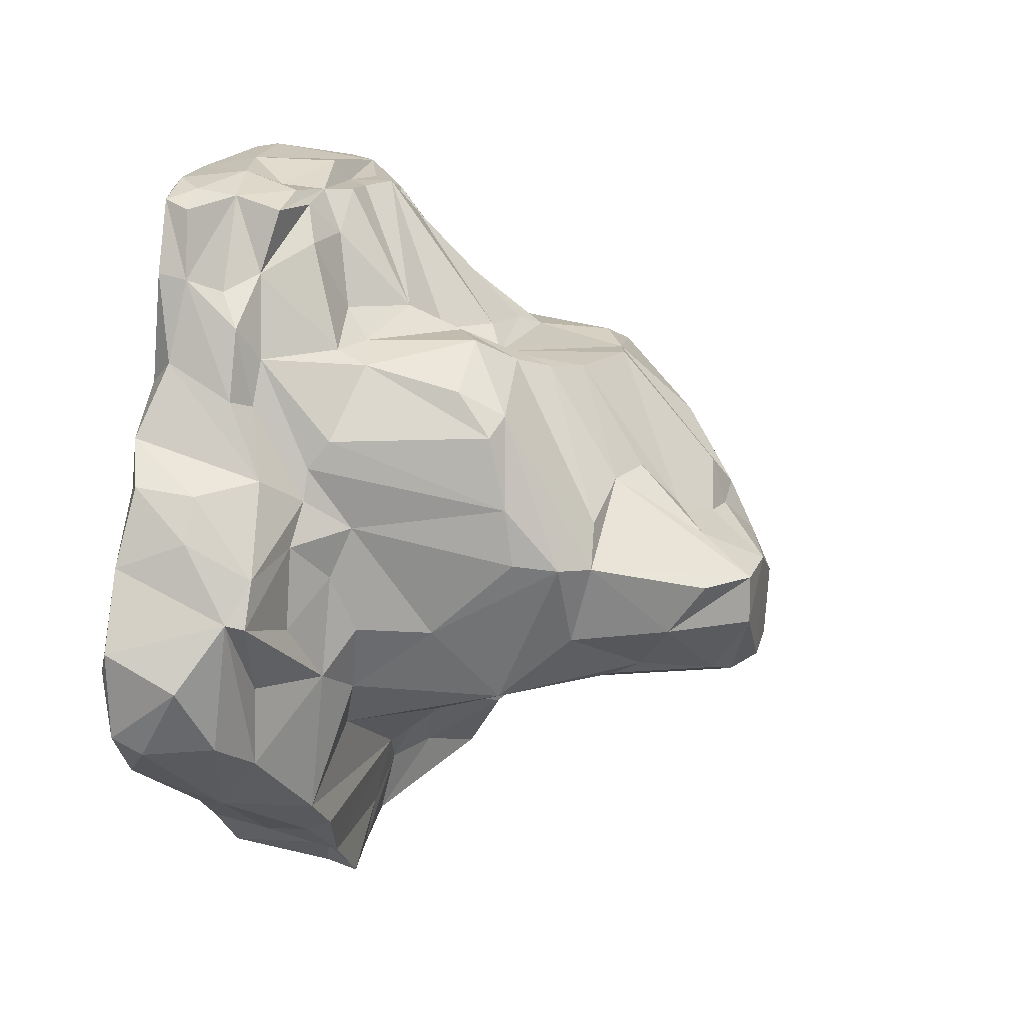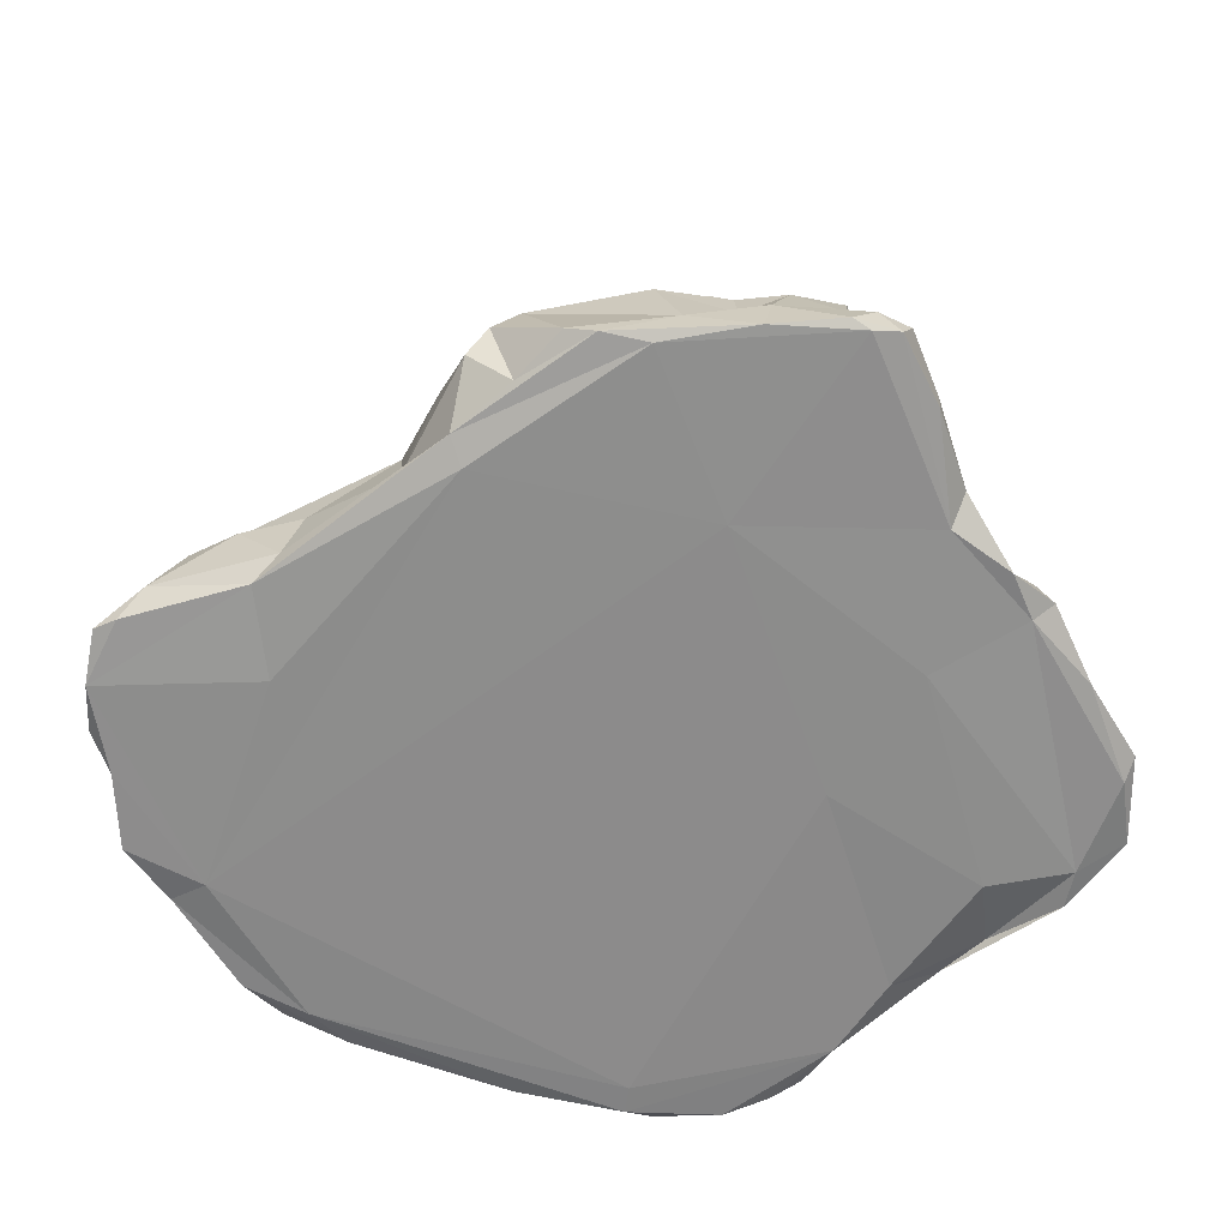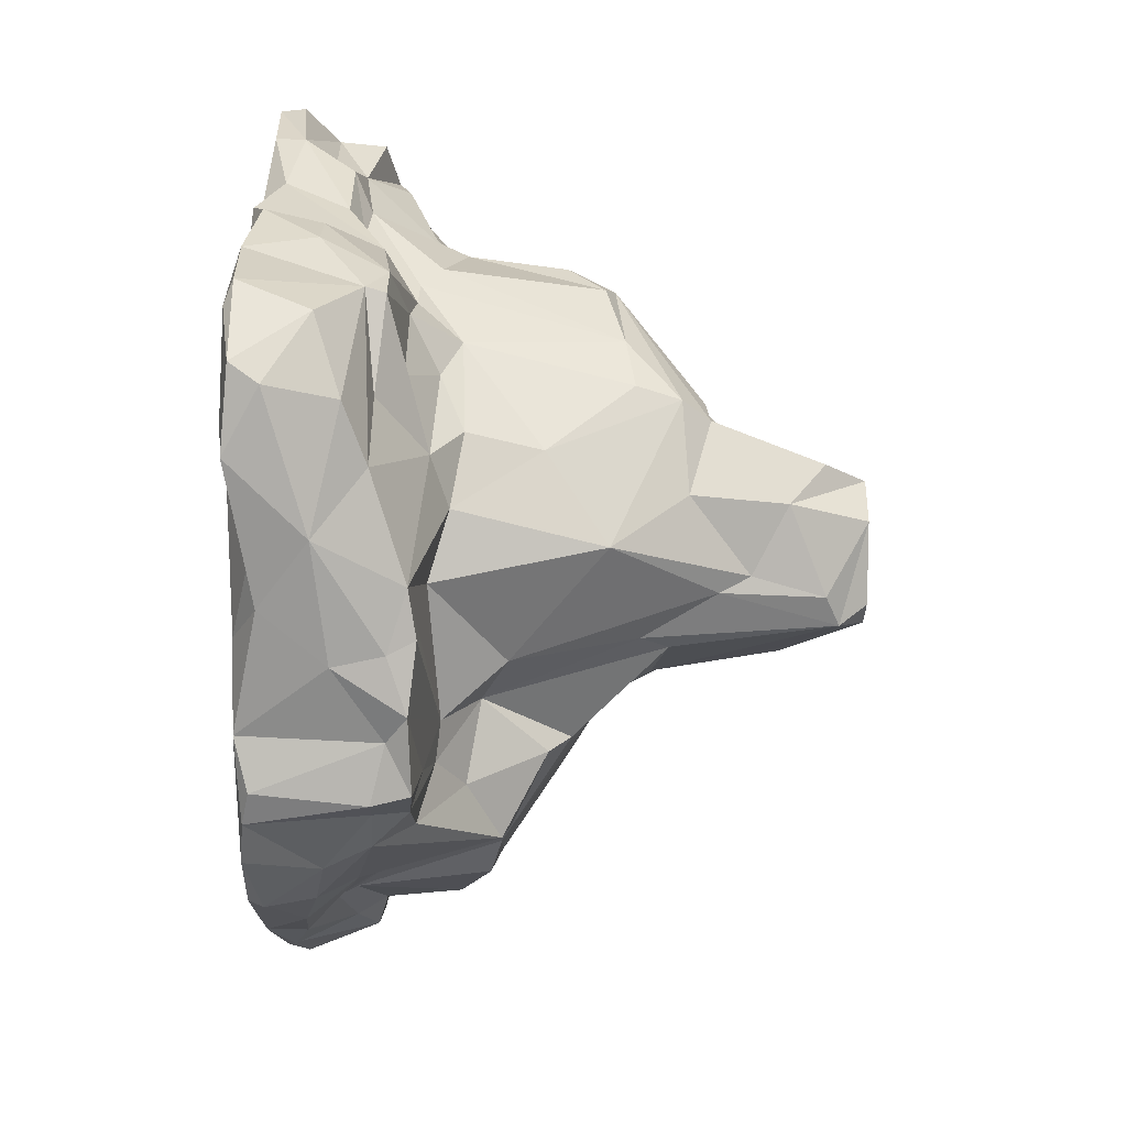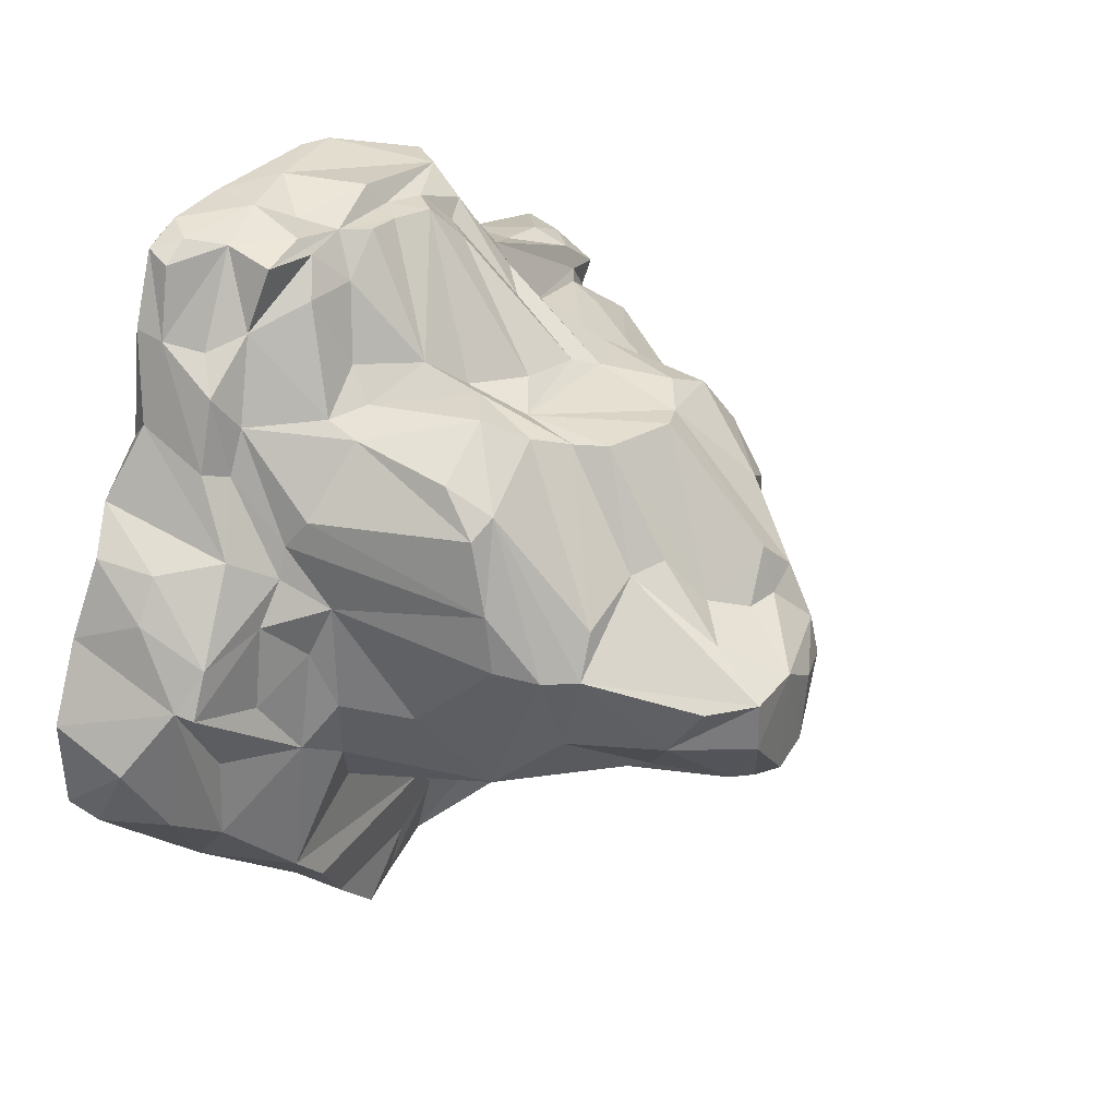
<metadata>
{"format":"obj","ext":"obj","renderer":"f3d","projection":"perspective","resolution":1024,"background":"white","views":[{"elev":18.2,"azim":105.4,"up":"+Z"},{"elev":-64.0,"azim":2.9,"up":"+Y"},{"elev":-35.5,"azim":90.2,"up":"+Z"},{"elev":31.4,"azim":119.3,"up":"+Z"}]}
</metadata>
<code>
v 4.756 21.58 -0.9825
v 1.383 2.806 -12.9
v 4.415 16.24 -3.792
v 8.398 1.32 15.21
v -3.401 18.58 -0.2863
v 1.117 4.687 14.45
v 8.523 0.2066 -8.357
v -16.52 0.4958 6.195
v 7.739 7.457 8.81
v -14.17 5.551 -3.532
v 2.397 5.932 -11.73
v 11.53 5.7 2.774
v 3.943 8.979 -6.276
v -2.053 11.59 8.403
v 3.29 6.696 -8.236
v 9.096 3.434 -9.912
v 15.03 0.371 2.666
v -7.399 13.52 1.343
v -14.9 3.676 4.114
v -4.746 0.5088 12.24
v 16.06 1.515 -4.007
v -7.109 5.777 7.263
v -6.699 4.499 9.806
v 10.37 3.425 10.54
v -4.187 10.51 8.244
v 8.711 13.06 3.93
v -9.755 5.348 -6.994
v -1.094 0.8511 15.35
v 4.275 12.3 8.516
v -0.6776 18.65 -2.798
v -0.4359 19.61 1.982
v 0.03918 15.52 7.982
v 2.546 21.67 0.8705
v 7.06 15.19 -1.541
v -6.039 16.02 1.566
v 4.755 21.56 0.7938
v 10.16 6.715 1.234
v 4.082 8.006 10.3
v -1.222 5.928 13.18
v -6.352 8.582 -7.84
v -6.375 3.281 -9.337
v -15.6 2.069 -4.08
v 7.546 0.3565 15.44
v -16.39 2.788 1.523
v -3.204 1.852 -12.34
v 5.46 4.62 -12.88
v 16.48 3.06 -1.358
v -16.47 0.3317 -0.5332
v -13.25 0.2673 -7.289
v 14.66 0.1427 -4.158
v -17.13 0.5038 2.524
v -8.945 4.194 -8.387
v -9.472 8.702 5.539
v -5.201 15.54 5.785
v -1.074 15.16 7.905
v -15.01 4.36 -1.877
v -6.478 14.31 0.3032
v -13.82 6.162 2.111
v 14.92 5.199 0.7376
v 5.516 0.6685 -12.42
v 3.907 19.53 2.093
v 14.3 0.2229 -5.525
v 5.935 4.237 14.87
v 4.788 5.524 13.13
v -2.714 9.001 -8.849
v 4.56 17.37 -3.187
v 3.611 0.01993 8.968
v 7.85 11.06 8.069
v 9.745 0.04469 3.415
v 2.363 14.54 -4.652
v -6.218 14.95 3.363
v 2.217 18.25 2.682
v 10.62 6.49 -2.546
v -4.214 2.089 14.19
v 12.46 2.937 -7.361
v -2.687 0.6593 13.82
v 9.338 5.253 -9.63
v 2.52 1.319 15.41
v -1.594 8.69 -10.03
v -1.779 19.6 2.478
v 2.663 21.56 -3.075
v 8.934 10.26 -1.053
v 8.968 7.098 -3.528
v 5.423 11.01 9.433
v -2.117 5.707 13.67
v -2.117 5.707 13.67
v -4.987 6.562 7.898
v -8.444 7.007 -8.391
v -5.698 8.185 -9.109
v 10.44 5.867 4.227
v 11.94 4.769 5.343
v 10.19 3.902 7.618
v 15.18 3.965 -3.914
v 6.913 5.151 -11.37
v 1.584 0.1192 15.01
v 10.26 1.114 -8.487
v 11.82 1.037 -7.205
v -15.62 3.745 -3.871
v 4.013 6.198 -10.66
v -0.6371 14.01 -3.676
v 9.378 2.585 11.65
v 16.15 0.1618 -0.8785
v 16.37 0.4907 -3.336
v 2.46 11.15 8.298
v 3.637 9.936 9.374
v 8.327 14.98 1.616
v -2.899 13.14 -2.635
v 3.638 20.03 -3.445
v 2.882 8.999 9.175
v -6.045 13.7 4.801
v -11.02 6.998 -6.516
v -13.95 6.165 0.3509
v -14.94 5.479 1.076
v -16.04 2.734 4.943
v 10.7 5.95 -7.926
v 11.08 1.065 9.293
v 14.46 2.844 3.598
v -16.55 1.62 1.98
v -0.6209 0.09312 -13.01
v -16.55 0.1134 -1.691
v -11.05 0.0671 4.268
v 13.89 0.7958 5.399
v -0.04016 0.3821 15.38
v 10.29 1.541 12.22
v 9.46 1.329 14.63
v 10.18 0.4281 12.38
v 16.53 0.4787 -0.06272
v -0.9314 2.393 -12.75
v -14.84 2.935 6.505
v -6.482 1.695 10.45
v -9.82 3.196 8.469
v -10.41 1.02 8.286
v -12.03 3.153 8.072
v 4.547 4.629 -12.65
v 4.374 0.3959 -12.91
v -1.979 3.689 -11.39
v -13.72 3.254 7.329
v -12.55 4.347 7.302
v 13.33 4.756 -5.152
v 7.942 5.91 -11.08
v 4.5 5.875 -12.5
v -6.345 2.569 -9.752
v -15.66 2.883 -0.9737
v -15.19 3.074 1.353
v 4.156 4.702 14.61
v 6.627 5.14 13.04
v 9.586 4.05 9.255
v 14.13 5.194 2.324
v 11.97 5.643 -0.2884
v 1.663 4.251 15.26
v 10.06 5.909 5.366
v 1.978 8.02 -6.518
v -6.412 8.676 6.592
v -3.913 6.198 9.431
v -1.127 10.92 8.84
v -0.3776 6.95 13.05
v 2.075 5.635 14.42
v 3.326 5.556 14.51
v -13.69 6.401 4.545
v 1.159 10.45 9.059
v 9.68 7.442 3.073
v 8.428 12.39 6.567
v 7.393 12.44 -3.991
v -9.512 8.484 -0.2822
v 3.149 13.51 -4.808
v 2.561 14.48 7.989
v 6.439 15.88 2.978
v 6.087 18.71 -1.208
v -5.421 13.85 -0.409
v 2.961 16.92 4.321
v 4.043 16.15 4.033
v -0.5854 19.06 3.674
v -2.746 19.76 -0.2866
v 2.506 20.54 -3.87
v 7.631 6.349 -5.625
v 7.768 6.386 9.346
v 5.75 6.111 10.49
v -0.07977 10.33 -7.424
v -4.122 8.614 -8.726
v 11.12 3.394 7.993
v 0.6331 7.491 -9.183
v 9.471 6.219 -9.128
v 13.51 2.861 5.092
v -16.54 0.1383 1.155
v -4.535 4.747 -9.331
v -13.71 5.17 -4.716
v -1.785 20.54 0.5075
v -1.149 12.42 -4.366
v 7.57 12.75 7.206
v -0.4513 11.14 -6.591
v -12.01 7.707 -4.017
v -6.41 10.8 -4.018
v -13.65 7.457 2.198
v -12.18 8.235 1.26
v -14.76 4.102 -4.057
v -12.1 1.03 -9.013
v -10.71 3.78 -8.586
v -3.47 3.218 14.62
v -9.221 3.087 -8.987
v -6.637 1.521 -10.99
v 4.919 0.1805 15.41
v -16.95 0.1874 4.342
v 10.5 0.1893 8.395
v -0.4404 0.03434 -11.98
v 0.2904 0.7761 -13.74
v 7.365 16.01 1.458
v 0.9803 19.37 2.084
v 13.23 4.807 -2.203
v -9.624 4.007 -6.881
v -5.255 3.219 12.44
v 2.38 6.515 -9.329
v 9.766 6.681 6.371
v 11.61 0.05863 -4.511
v -11.32 0.364 7.564
v -14.02 4.578 4.503
v 8.338 3.656 12.18
v -11.63 7.702 -5.454
v 2.853 4.527 -12.88
v 12.47 0.2229 6.782
v 6.597 0.1959 -10.88
v 6.062 6.013 -12.87
v -3.913 6.198 9.431
v -1.802 8.287 10.51
v -11.26 6.494 5.806
v -3.75 8.128 9.537
v -4.821 17.01 0.7198
v 1.082 21.57 -2.754
v -2.633 17.67 5.149
v 5.954 20.06 0.6177
v 4.28 3.049 14.75
v -14.67 5.854 -2.089
v -4.323 14.7 7.451
v -5.338 14.53 5.252
v -2.515 4.402 14.61
v -12.71 3.827 -6.873
v 7.503 2.475 14.85
v -14.86 1.31 7.204
v 0.7562 6.267 14.42
v -12.53 4.701 6.384
v -13.26 4.012 -5.293
v -14.69 4.866 -3.736
v -2.457 15.5 -1.708
v -6.798 10.81 -1.919
v 8.83 13.37 1.841
v -11.89 5.044 6.161
v -0.1455 5.317 14.4
v -2.798 7.391 11.1
v -4.732 4.395 11.74
v -14.34 4.499 6.005
v 2.725 0.2432 -13.41
v -8.151 0.9406 -10.78
v 9.073 0.361 14.89
v 8.128 0.1817 15.04
v -4.426 0.09491 11.23
v -9.907 0.4676 -9.898
v 13.1 0.3144 5.076
v -15.24 0.3125 -3.786
v 7.688 4.228 14.42
v 9.752 7.566 -0.8964
v -4.281 17.21 4.227
v -5.137 12.49 -1.579
v 0.8079 21.67 -0.1948
v -15.26 3.845 -4.604
v 6.245 7.022 9.389
v -2.675 14.22 8.2
v -12.05 7.319 0.9969
v 5.754 4.663 14.3
v -4.411 0.3336 -12.13
v -15.7 0.3465 6.555
v -13.92 5.551 -2.178
v -11.1 0.1289 -8.439
v 15.05 4.499 0.8908
v -1.61 20.95 -0.8258
v 3.149 13.32 8.039
v 5.232 1.982 15.37
v 6.51 0.02645 -0.7557
v -13.97 0.04608 -3.145
f 214 254 20
f 7 213 276
f 4 236 275
f 95 123 20
f 1 33 36
f 61 171 36
f 274 29 167
f 24 124 180
f 43 252 4
f 199 255 197
f 160 104 155
f 9 84 264
f 228 55 80
f 18 71 260
f 216 267 258
f 8 237 129
f 44 118 8
f 250 135 220
f 43 253 252
f 220 94 16
f 4 125 236
f 216 24 147
f 53 224 153
f 14 225 247
f 3 13 165
f 65 179 178
f 128 136 218
f 220 16 96
f 67 95 254
f 8 202 269
f 240 186 209
f 138 23 239
f 59 208 73
f 61 207 72
f 38 238 157
f 160 238 109
f 65 178 79
f 91 90 92
f 67 204 276
f 121 202 277
f 121 214 202
f 230 275 63
f 240 195 186
f 6 234 150
f 52 197 209
f 178 152 181
f 161 26 151
f 58 194 266
f 152 190 70
f 179 188 190
f 188 192 261
f 190 188 70
f 70 188 100
f 104 166 32
f 88 27 111
f 52 209 88
f 65 79 185
f 128 119 45
f 277 184 120
f 122 183 219
f 182 115 77
f 200 45 268
f 211 11 181
f 241 56 231
f 267 146 64
f 37 73 259
f 88 40 89
f 53 153 110
f 30 227 174
f 30 173 273
f 1 36 168
f 166 170 72
f 54 232 228
f 57 226 169
f 30 100 242
f 228 226 260
f 152 70 165
f 54 233 232
f 239 245 215
f 267 64 145
f 14 223 155
f 176 146 216
f 23 210 248
f 99 141 211
f 211 141 11
f 182 15 115
f 182 140 15
f 237 137 129
f 221 134 141
f 46 135 134
f 216 258 236
f 138 133 131
f 46 60 135
f 60 94 220
f 78 123 201
f 17 122 256
f 126 252 203
f 67 254 277
f 277 120 257
f 62 50 97
f 17 102 127
f 44 48 118
f 272 117 17
f 203 219 116
f 88 111 40
f 40 217 192
f 58 215 193
f 54 110 233
f 188 107 242
f 169 107 261
f 31 33 187
f 163 34 106
f 21 47 103
f 149 59 73
f 58 113 215
f 29 105 84
f 204 271 119
f 67 253 95
f 103 47 127
f 257 120 42
f 99 15 140
f 10 270 191
f 25 87 225
f 86 85 247
f 39 85 246
f 189 29 84
f 270 112 164
f 36 171 206
f 174 1 108
f 31 187 80
f 270 10 241
f 275 230 78
f 182 77 140
f 23 130 210
f 166 72 32
f 82 244 161
f 132 130 131
f 67 69 203
f 189 68 162
f 189 84 68
f 162 68 9
f 95 20 254
f 256 69 50
f 203 69 256
f 272 127 47
f 131 23 138
f 131 130 23
f 275 236 63
f 139 208 272
f 93 139 272
f 25 14 265
f 161 244 26
f 71 18 193
f 264 176 9
f 210 130 74
f 74 130 20
f 140 77 16
f 134 221 46
f 270 241 231
f 192 179 40
f 80 173 228
f 80 187 173
f 1 81 33
f 171 274 167
f 206 171 167
f 70 100 174
f 14 25 225
f 190 178 179
f 82 83 163
f 106 82 163
f 244 82 106
f 112 266 164
f 112 58 266
f 85 86 234
f 246 234 6
f 246 85 234
f 247 223 14
f 223 85 39
f 247 85 223
f 88 41 52
f 89 41 88
f 222 87 22
f 92 147 24
f 44 144 143
f 240 197 235
f 4 275 43
f 91 116 219
f 198 76 28
f 94 60 46
f 196 197 255
f 201 253 43
f 201 95 253
f 119 271 268
f 62 96 75
f 96 97 7
f 62 97 96
f 220 96 7
f 8 114 44
f 174 100 30
f 262 227 273
f 262 33 227
f 101 24 216
f 101 124 24
f 103 50 62
f 102 50 103
f 127 102 103
f 205 119 128
f 104 105 274
f 105 109 38
f 109 105 104
f 264 84 105
f 177 38 64
f 38 264 105
f 177 264 38
f 187 262 273
f 187 33 262
f 35 226 57
f 261 107 188
f 242 169 5
f 242 107 169
f 232 265 55
f 3 108 66
f 3 174 108
f 260 54 228
f 109 104 160
f 191 217 10
f 192 217 191
f 217 111 10
f 40 111 217
f 13 15 152
f 58 112 113
f 113 112 231
f 73 115 83
f 208 59 272
f 258 145 63
f 145 258 267
f 63 236 258
f 75 139 93
f 75 115 139
f 251 255 199
f 200 199 142
f 272 17 127
f 269 237 8
f 17 117 122
f 118 184 51
f 118 48 184
f 277 271 204
f 271 257 49
f 257 271 277
f 220 119 250
f 119 220 204
f 97 213 7
f 97 50 213
f 255 271 49
f 255 268 271
f 196 255 49
f 214 121 254
f 277 254 121
f 203 252 253
f 256 219 203
f 256 122 219
f 268 255 251
f 201 123 95
f 124 252 126
f 252 125 4
f 124 125 252
f 124 126 116
f 135 250 2
f 250 205 2
f 2 205 128
f 196 49 235
f 120 48 42
f 93 47 21
f 93 21 75
f 21 62 75
f 45 119 268
f 48 44 143
f 20 132 214
f 20 130 132
f 132 133 237
f 131 133 132
f 148 91 183
f 148 272 59
f 47 93 272
f 221 140 94
f 134 135 2
f 218 134 2
f 141 134 218
f 141 218 11
f 128 218 2
f 200 136 45
f 44 114 144
f 133 137 237
f 137 138 249
f 133 138 137
f 129 137 249
f 114 129 19
f 129 249 19
f 99 140 221
f 141 99 221
f 143 98 42
f 98 144 56
f 98 143 144
f 19 113 144
f 56 144 113
f 78 230 150
f 240 235 263
f 249 239 19
f 248 198 234
f 198 210 74
f 248 210 198
f 222 248 234
f 248 22 23
f 222 22 248
f 63 145 230
f 216 146 267
f 90 148 12
f 139 73 208
f 199 41 142
f 150 230 145
f 147 151 212
f 151 90 161
f 175 115 15
f 175 83 115
f 22 153 245
f 87 153 22
f 86 222 234
f 222 154 87
f 86 154 222
f 156 223 39
f 155 223 156
f 238 246 6
f 246 156 39
f 238 156 246
f 145 64 158
f 38 158 64
f 215 245 159
f 159 224 53
f 224 159 245
f 238 160 156
f 161 259 82
f 259 161 37
f 83 175 163
f 163 175 13
f 192 243 261
f 164 243 270
f 243 57 261
f 243 164 57
f 163 13 3
f 232 233 25
f 163 3 66
f 165 174 3
f 165 70 174
f 171 166 274
f 167 189 206
f 206 106 34
f 168 108 1
f 168 66 108
f 260 226 35
f 260 35 18
f 168 206 34
f 242 100 188
f 169 226 5
f 57 169 261
f 228 232 55
f 168 34 66
f 170 171 61
f 166 171 170
f 72 170 61
f 168 229 206
f 168 36 229
f 173 242 5
f 242 173 30
f 273 173 187
f 173 5 228
f 174 227 81
f 110 87 233
f 110 153 87
f 233 87 25
f 104 55 14
f 13 175 15
f 149 73 37
f 176 147 9
f 216 147 176
f 177 146 176
f 64 146 177
f 41 185 142
f 185 179 65
f 41 179 185
f 180 92 24
f 91 92 180
f 98 263 42
f 181 79 178
f 79 11 218
f 181 11 79
f 136 79 218
f 263 257 42
f 257 235 49
f 263 235 257
f 46 221 94
f 143 42 48
f 219 183 91
f 120 184 48
f 77 75 16
f 77 115 75
f 185 136 142
f 185 79 136
f 88 209 27
f 111 186 10
f 111 27 186
f 160 155 156
f 18 35 57
f 192 188 179
f 66 34 163
f 189 106 206
f 106 189 26
f 232 25 265
f 265 14 55
f 190 152 178
f 68 84 9
f 192 191 243
f 243 191 270
f 193 194 58
f 194 18 57
f 193 18 194
f 266 57 164
f 266 194 57
f 112 270 231
f 212 26 162
f 151 26 212
f 147 212 9
f 211 152 15
f 181 152 211
f 209 197 240
f 56 113 231
f 186 241 10
f 241 195 56
f 186 195 241
f 197 196 235
f 78 150 234
f 234 198 28
f 78 234 28
f 214 237 269
f 132 237 214
f 199 200 251
f 275 201 43
f 78 201 275
f 202 214 269
f 277 202 184
f 277 204 67
f 276 220 7
f 276 204 220
f 119 205 250
f 92 151 147
f 92 90 151
f 109 238 38
f 157 238 6
f 212 162 9
f 229 36 206
f 33 207 61
f 72 172 32
f 72 207 172
f 113 19 215
f 123 78 28
f 207 31 172
f 33 31 207
f 215 19 239
f 268 251 200
f 239 23 22
f 73 139 115
f 263 195 240
f 195 263 56
f 199 197 52
f 36 33 61
f 104 274 166
f 209 186 27
f 184 202 51
f 96 16 75
f 98 56 263
f 89 179 41
f 37 12 149
f 274 105 29
f 55 32 172
f 5 226 228
f 165 13 152
f 26 189 162
f 12 37 161
f 145 157 6
f 157 158 38
f 145 158 157
f 247 154 86
f 154 225 87
f 247 225 154
f 153 224 245
f 245 239 22
f 90 12 161
f 150 145 6
f 179 89 40
f 114 19 144
f 136 200 142
f 239 249 138
f 148 117 272
f 117 183 122
f 148 183 117
f 45 136 128
f 103 62 21
f 129 114 8
f 203 116 126
f 236 125 124
f 16 94 140
f 220 135 60
f 256 102 17
f 102 256 50
f 202 118 51
f 8 118 202
f 71 110 54
f 110 71 53
f 71 159 53
f 159 193 215
f 71 193 159
f 260 71 54
f 80 172 31
f 80 55 172
f 104 32 55
f 155 104 14
f 12 59 149
f 12 148 59
f 236 101 216
f 124 101 236
f 76 74 20
f 76 198 74
f 203 253 67
f 180 116 91
f 180 124 116
f 90 91 148
f 41 199 52
f 167 29 189
f 81 227 33
f 81 1 174
f 273 227 30
f 99 211 15
f 76 123 28
f 20 123 76
f 83 259 73
f 83 82 259
f 177 176 264
f 244 106 26
f 276 69 67
f 69 213 50
f 276 213 69

</code>
